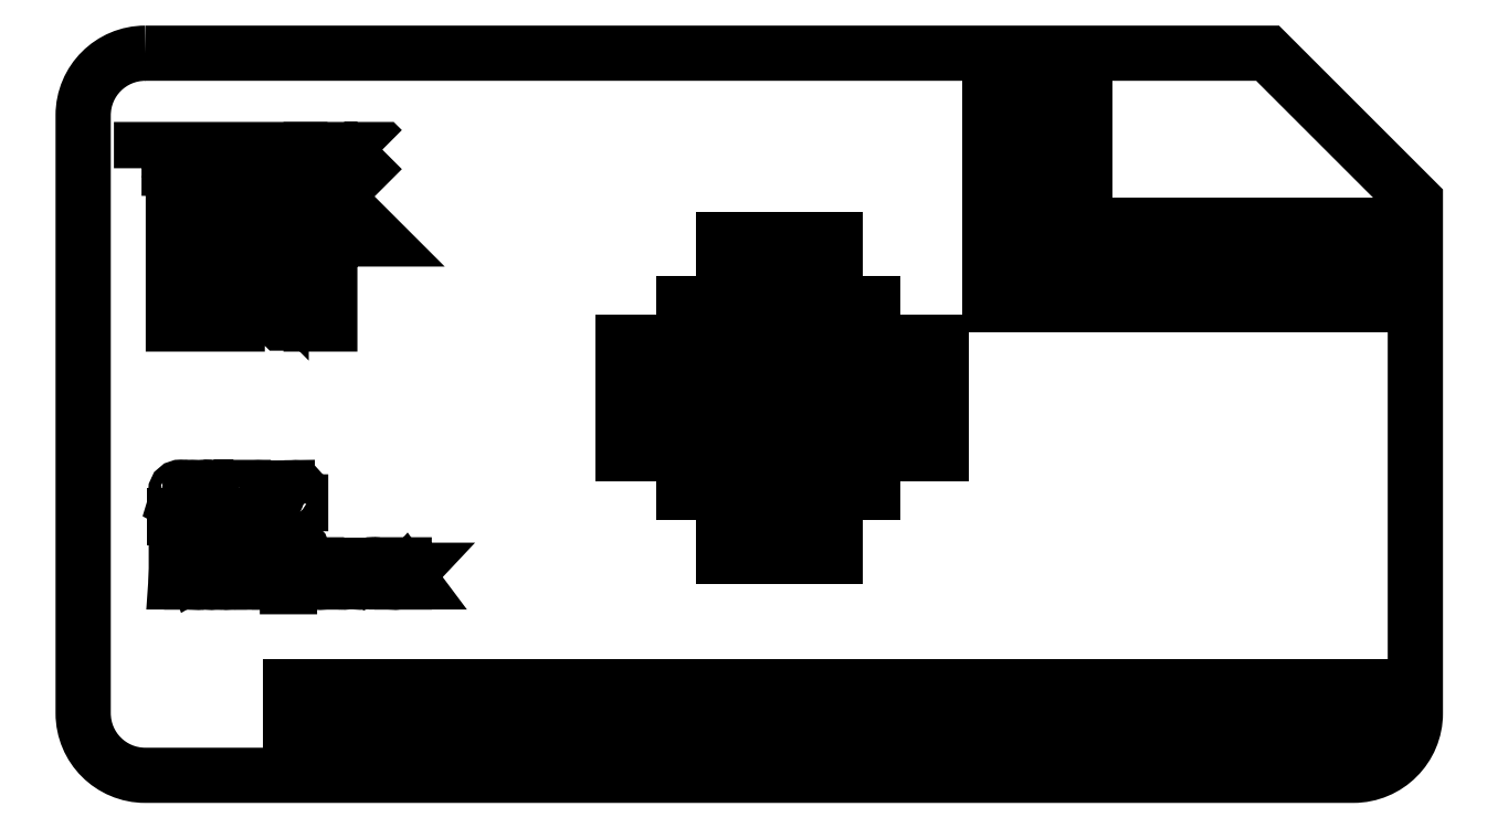
<metadata>
{"format":"dxf","ext":"dxf","renderer":"ezdxf+matplotlib","layout":"modelspace","background":"white","min_lineweight":24,"dpi":150}
</metadata>
<code>
0
SECTION
2
ENTITIES
0
SPLINE
8
chip
210
0
220
0
230
1
70
     9
71
     3
72
    29
73
    25
74
     0
42
1e-10
43
1e-10
40
0
40
0
40
0
40
0
40
1
40
1
40
1
40
2
40
2
40
2
40
3
40
3
40
3
40
4
40
4
40
4
40
5
40
5
40
5
40
6
40
6
40
6
40
7
40
7
40
7
40
8
40
8
40
8
40
8
10
126
20
-142.3
30
0
10
126
20
-142.3
30
0
10
168.1
20
-142.3
30
0
10
168.1
20
-142.3
30
0
10
168.1
20
-142.3
30
0
10
173.7
20
-147.8
30
0
10
173.7
20
-147.8
30
0
10
173.7
20
-147.8
30
0
10
173.7
20
-167.1
30
0
10
173.7
20
-167.1
30
0
10
173.7
20
-168.4
30
0
10
172.6
20
-169.4
30
0
10
171.3
20
-169.4
30
0
10
171.3
20
-169.4
30
0
10
126
20
-169.4
30
0
10
126
20
-169.4
30
0
10
124.7
20
-169.4
30
0
10
123.7
20
-168.4
30
0
10
123.7
20
-167.1
30
0
10
123.7
20
-167.1
30
0
10
123.7
20
-144.6
30
0
10
123.7
20
-144.6
30
0
10
123.7
20
-143.3
30
0
10
124.7
20
-142.3
30
0
10
126
20
-142.3
30
0
0
LWPOLYLINE
8
logo
90
       25
70
     1
43
0
10
125.9
20
-146.6
10
127.1
20
-146.6
10
127.1
20
-149.4
10
127.1
20
-151.8
10
127.1
20
-152.4
10
127.1
20
-152.5
10
129.4
20
-152.5
10
129.4
20
-151.8
10
129.4
20
-151.8
10
129.4
20
-150.8
10
131.1
20
-152.4
10
131.8
20
-152.4
10
131.8
20
-149.6
10
131.1
20
-149.6
10
131.1
20
-151.3
10
129.4
20
-149.7
10
129.4
20
-149.6
10
128.7
20
-149.6
10
128.7
20
-151.8
10
127.8
20
-151.8
10
127.8
20
-149.4
10
127.8
20
-146.6
10
131.8
20
-146.6
10
131.8
20
-145.9
10
125.9
20
-145.9
0
HATCH
8
logo
10
0
20
0
30
0
210
0
220
0
230
1
2
SOLID
70
     1
71
     1
91
        1
92
        1
93
       25
72
     1
10
125.9
20
-146.6
11
127.1
21
-146.6
72
     1
10
127.1
20
-146.6
11
127.1
21
-149.4
72
     1
10
127.1
20
-149.4
11
127.1
21
-151.8
72
     1
10
127.1
20
-151.8
11
127.1
21
-152.4
72
     1
10
127.1
20
-152.4
11
127.1
21
-152.5
72
     1
10
127.1
20
-152.5
11
129.4
21
-152.5
72
     1
10
129.4
20
-152.5
11
129.4
21
-151.8
72
     1
10
129.4
20
-151.8
11
129.4
21
-151.8
72
     1
10
129.4
20
-151.8
11
129.4
21
-150.8
72
     1
10
129.4
20
-150.8
11
131.1
21
-152.4
72
     1
10
131.1
20
-152.4
11
131.8
21
-152.4
72
     1
10
131.8
20
-152.4
11
131.8
21
-149.6
72
     1
10
131.8
20
-149.6
11
131.1
21
-149.6
72
     1
10
131.1
20
-149.6
11
131.1
21
-151.3
72
     1
10
131.1
20
-151.3
11
129.4
21
-149.7
72
     1
10
129.4
20
-149.7
11
129.4
21
-149.6
72
     1
10
129.4
20
-149.6
11
128.7
21
-149.6
72
     1
10
128.7
20
-149.6
11
128.7
21
-151.8
72
     1
10
128.7
20
-151.8
11
127.8
21
-151.8
72
     1
10
127.8
20
-151.8
11
127.8
21
-149.4
72
     1
10
127.8
20
-149.4
11
127.8
21
-146.6
72
     1
10
127.8
20
-146.6
11
131.8
21
-146.6
72
     1
10
131.8
20
-146.6
11
131.8
21
-145.9
72
     1
10
131.8
20
-145.9
11
125.9
21
-145.9
72
     1
10
125.9
20
-145.9
11
125.9
21
-146.6
97
        1
75
     2
76
     1
98
        1
10
0
20
0
450
        0
451
        0
460
0
461
0
452
        0
462
0
453
        0
470

0
LWPOLYLINE
8
logo
90
        4
70
     1
43
0
10
128.7
20
-148
10
131.8
20
-148
10
131.8
20
-147.3
10
128.7
20
-147.3
0
HATCH
8
logo
10
0
20
0
30
0
210
0
220
0
230
1
2
SOLID
70
     1
71
     1
91
        1
92
        1
93
        4
72
     1
10
128.7
20
-148
11
131.8
21
-148
72
     1
10
131.8
20
-148
11
131.8
21
-147.3
72
     1
10
131.8
20
-147.3
11
128.7
21
-147.3
72
     1
10
128.7
20
-147.3
11
128.7
21
-148
97
        1
75
     2
76
     1
98
        1
10
0
20
0
450
        0
451
        0
460
0
461
0
452
        0
462
0
453
        0
470

0
LWPOLYLINE
8
logo
90
        4
70
     1
43
0
10
128.7
20
-149.3
10
131.8
20
-149.3
10
131.8
20
-148.6
10
128.7
20
-148.6
0
HATCH
8
logo
10
0
20
0
30
0
210
0
220
0
230
1
2
SOLID
70
     1
71
     1
91
        1
92
        1
93
        4
72
     1
10
128.7
20
-149.3
11
131.8
21
-149.3
72
     1
10
131.8
20
-149.3
11
131.8
21
-148.6
72
     1
10
131.8
20
-148.6
11
128.7
21
-148.6
72
     1
10
128.7
20
-148.6
11
128.7
21
-149.3
97
        1
75
     2
76
     1
98
        1
10
0
20
0
450
        0
451
        0
460
0
461
0
452
        0
462
0
453
        0
470

0
LWPOLYLINE
8
logo
90
       12
70
     1
43
0
10
134.9
20
-145.9
10
134.9
20
-145.9
10
133.9
20
-145.9
10
132.9
20
-146.9
10
132.9
20
-145.9
10
132.2
20
-145.9
10
132.2
20
-152.5
10
132.9
20
-152.5
10
132.9
20
-148.5
10
133.7
20
-149.3
10
134.7
20
-149.3
10
133.1
20
-147.7
0
HATCH
8
logo
10
0
20
0
30
0
210
0
220
0
230
1
2
SOLID
70
     1
71
     1
91
        1
92
        1
93
       12
72
     1
10
134.9
20
-145.9
11
134.9
21
-145.9
72
     1
10
134.9
20
-145.9
11
133.9
21
-145.9
72
     1
10
133.9
20
-145.9
11
132.9
21
-146.9
72
     1
10
132.9
20
-146.9
11
132.9
21
-145.9
72
     1
10
132.9
20
-145.9
11
132.2
21
-145.9
72
     1
10
132.2
20
-145.9
11
132.2
21
-152.5
72
     1
10
132.2
20
-152.5
11
132.9
21
-152.5
72
     1
10
132.9
20
-152.5
11
132.9
21
-148.5
72
     1
10
132.9
20
-148.5
11
133.7
21
-149.3
72
     1
10
133.7
20
-149.3
11
134.7
21
-149.3
72
     1
10
134.7
20
-149.3
11
133.1
21
-147.7
72
     1
10
133.1
20
-147.7
11
134.9
21
-145.9
97
        1
75
     2
76
     1
98
        1
10
0
20
0
450
        0
451
        0
460
0
461
0
452
        0
462
0
453
        0
470

0
INSERT
8
info
2
Block_0
10
0
20
0
30
0
0
INSERT
8
info
2
Block_2
10
0
20
0
30
0
0
INSERT
8
info
2
Block_4
10
0
20
0
30
0
0
INSERT
8
info
2
Block_6
10
0
20
0
30
0
0
LWPOLYLINE
8
mainchip
90
       68
70
     1
43
0
10
155.9
20
-153.7
10
155.9
20
-153.2
10
153.3
20
-153.2
10
153.3
20
-151.7
10
151.9
20
-151.7
10
151.9
20
-149.3
10
151.4
20
-149.3
10
151.4
20
-151.7
10
150.7
20
-151.7
10
150.7
20
-149.3
10
150.1
20
-149.3
10
150.1
20
-151.7
10
149.5
20
-151.7
10
149.5
20
-149.3
10
148.9
20
-149.3
10
148.9
20
-151.7
10
148.3
20
-151.7
10
148.3
20
-149.3
10
147.7
20
-149.3
10
147.7
20
-151.7
10
146.2
20
-151.7
10
146.2
20
-153.2
10
143.9
20
-153.2
10
143.9
20
-153.7
10
146.2
20
-153.7
10
146.2
20
-154.4
10
143.9
20
-154.4
10
143.9
20
-154.9
10
146.2
20
-154.9
10
146.2
20
-155.6
10
143.9
20
-155.6
10
143.9
20
-156.1
10
146.2
20
-156.1
10
146.2
20
-156.8
10
143.9
20
-156.8
10
143.9
20
-157.4
10
146.2
20
-157.4
10
146.2
20
-158.8
10
147.7
20
-158.8
10
147.7
20
-161.2
10
148.3
20
-161.2
10
148.3
20
-158.8
10
148.9
20
-158.8
10
148.9
20
-161.2
10
149.5
20
-161.2
10
149.5
20
-158.8
10
150.1
20
-158.8
10
150.1
20
-161.2
10
150.7
20
-161.2
10
150.7
20
-158.8
10
151.4
20
-158.8
10
151.4
20
-161.2
10
151.9
20
-161.2
10
151.9
20
-158.8
10
153.3
20
-158.8
10
153.3
20
-157.4
10
155.9
20
-157.4
10
155.9
20
-156.8
10
153.3
20
-156.8
10
153.3
20
-156.1
10
155.9
20
-156.1
10
155.9
20
-155.6
10
153.3
20
-155.6
10
153.3
20
-154.9
10
155.9
20
-154.9
10
155.9
20
-154.4
10
153.3
20
-154.4
10
153.3
20
-153.7
0
HATCH
8
mainchip
10
0
20
0
30
0
210
0
220
0
230
1
2
SOLID
70
     1
71
     1
91
        1
92
        1
93
       68
72
     1
10
155.9
20
-153.7
11
155.9
21
-153.2
72
     1
10
155.9
20
-153.2
11
153.3
21
-153.2
72
     1
10
153.3
20
-153.2
11
153.3
21
-151.7
72
     1
10
153.3
20
-151.7
11
151.9
21
-151.7
72
     1
10
151.9
20
-151.7
11
151.9
21
-149.3
72
     1
10
151.9
20
-149.3
11
151.4
21
-149.3
72
     1
10
151.4
20
-149.3
11
151.4
21
-151.7
72
     1
10
151.4
20
-151.7
11
150.7
21
-151.7
72
     1
10
150.7
20
-151.7
11
150.7
21
-149.3
72
     1
10
150.7
20
-149.3
11
150.1
21
-149.3
72
     1
10
150.1
20
-149.3
11
150.1
21
-151.7
72
     1
10
150.1
20
-151.7
11
149.5
21
-151.7
72
     1
10
149.5
20
-151.7
11
149.5
21
-149.3
72
     1
10
149.5
20
-149.3
11
148.9
21
-149.3
72
     1
10
148.9
20
-149.3
11
148.9
21
-151.7
72
     1
10
148.9
20
-151.7
11
148.3
21
-151.7
72
     1
10
148.3
20
-151.7
11
148.3
21
-149.3
72
     1
10
148.3
20
-149.3
11
147.7
21
-149.3
72
     1
10
147.7
20
-149.3
11
147.7
21
-151.7
72
     1
10
147.7
20
-151.7
11
146.2
21
-151.7
72
     1
10
146.2
20
-151.7
11
146.2
21
-153.2
72
     1
10
146.2
20
-153.2
11
143.9
21
-153.2
72
     1
10
143.9
20
-153.2
11
143.9
21
-153.7
72
     1
10
143.9
20
-153.7
11
146.2
21
-153.7
72
     1
10
146.2
20
-153.7
11
146.2
21
-154.4
72
     1
10
146.2
20
-154.4
11
143.9
21
-154.4
72
     1
10
143.9
20
-154.4
11
143.9
21
-154.9
72
     1
10
143.9
20
-154.9
11
146.2
21
-154.9
72
     1
10
146.2
20
-154.9
11
146.2
21
-155.6
72
     1
10
146.2
20
-155.6
11
143.9
21
-155.6
72
     1
10
143.9
20
-155.6
11
143.9
21
-156.1
72
     1
10
143.9
20
-156.1
11
146.2
21
-156.1
72
     1
10
146.2
20
-156.1
11
146.2
21
-156.8
72
     1
10
146.2
20
-156.8
11
143.9
21
-156.8
72
     1
10
143.9
20
-156.8
11
143.9
21
-157.4
72
     1
10
143.9
20
-157.4
11
146.2
21
-157.4
72
     1
10
146.2
20
-157.4
11
146.2
21
-158.8
72
     1
10
146.2
20
-158.8
11
147.7
21
-158.8
72
     1
10
147.7
20
-158.8
11
147.7
21
-161.2
72
     1
10
147.7
20
-161.2
11
148.3
21
-161.2
72
     1
10
148.3
20
-161.2
11
148.3
21
-158.8
72
     1
10
148.3
20
-158.8
11
148.9
21
-158.8
72
     1
10
148.9
20
-158.8
11
148.9
21
-161.2
72
     1
10
148.9
20
-161.2
11
149.5
21
-161.2
72
     1
10
149.5
20
-161.2
11
149.5
21
-158.8
72
     1
10
149.5
20
-158.8
11
150.1
21
-158.8
72
     1
10
150.1
20
-158.8
11
150.1
21
-161.2
72
     1
10
150.1
20
-161.2
11
150.7
21
-161.2
72
     1
10
150.7
20
-161.2
11
150.7
21
-158.8
72
     1
10
150.7
20
-158.8
11
151.4
21
-158.8
72
     1
10
151.4
20
-158.8
11
151.4
21
-161.2
72
     1
10
151.4
20
-161.2
11
151.9
21
-161.2
72
     1
10
151.9
20
-161.2
11
151.9
21
-158.8
72
     1
10
151.9
20
-158.8
11
153.3
21
-158.8
72
     1
10
153.3
20
-158.8
11
153.3
21
-157.4
72
     1
10
153.3
20
-157.4
11
155.9
21
-157.4
72
     1
10
155.9
20
-157.4
11
155.9
21
-156.8
72
     1
10
155.9
20
-156.8
11
153.3
21
-156.8
72
     1
10
153.3
20
-156.8
11
153.3
21
-156.1
72
     1
10
153.3
20
-156.1
11
155.9
21
-156.1
72
     1
10
155.9
20
-156.1
11
155.9
21
-155.6
72
     1
10
155.9
20
-155.6
11
153.3
21
-155.6
72
     1
10
153.3
20
-155.6
11
153.3
21
-154.9
72
     1
10
153.3
20
-154.9
11
155.9
21
-154.9
72
     1
10
155.9
20
-154.9
11
155.9
21
-154.4
72
     1
10
155.9
20
-154.4
11
153.3
21
-154.4
72
     1
10
153.3
20
-154.4
11
153.3
21
-153.7
72
     1
10
153.3
20
-153.7
11
155.9
21
-153.7
97
        1
75
     2
76
     1
98
        1
10
0
20
0
450
        0
451
        0
460
0
461
0
452
        0
462
0
453
        0
470

0
LWPOLYLINE
8
wiring
90
        3
70
     0
43
0
10
161.2
20
-142.3
10
161.2
20
-148.8
10
173.7
20
-148.8
0
LWPOLYLINE
8
wiring
90
        3
70
     0
43
0
10
131.4
20
-169.4
10
131.4
20
-166.1
10
173.7
20
-166.1
0
LWPOLYLINE
8
wiring
90
        3
70
     0
43
0
10
159.4
20
-142.3
10
159.4
20
-150.3
10
173.7
20
-150.3
0
LWPOLYLINE
8
wiring
90
        3
70
     0
43
0
10
157.7
20
-142.3
10
157.7
20
-151.7
10
173.7
20
-151.7
0
LWPOLYLINE
8
wiring
90
        3
70
     0
43
0
10
132.9
20
-169.4
10
132.9
20
-167.8
10
173.6
20
-167.8
0
ENDSEC
0
EOF

</code>
